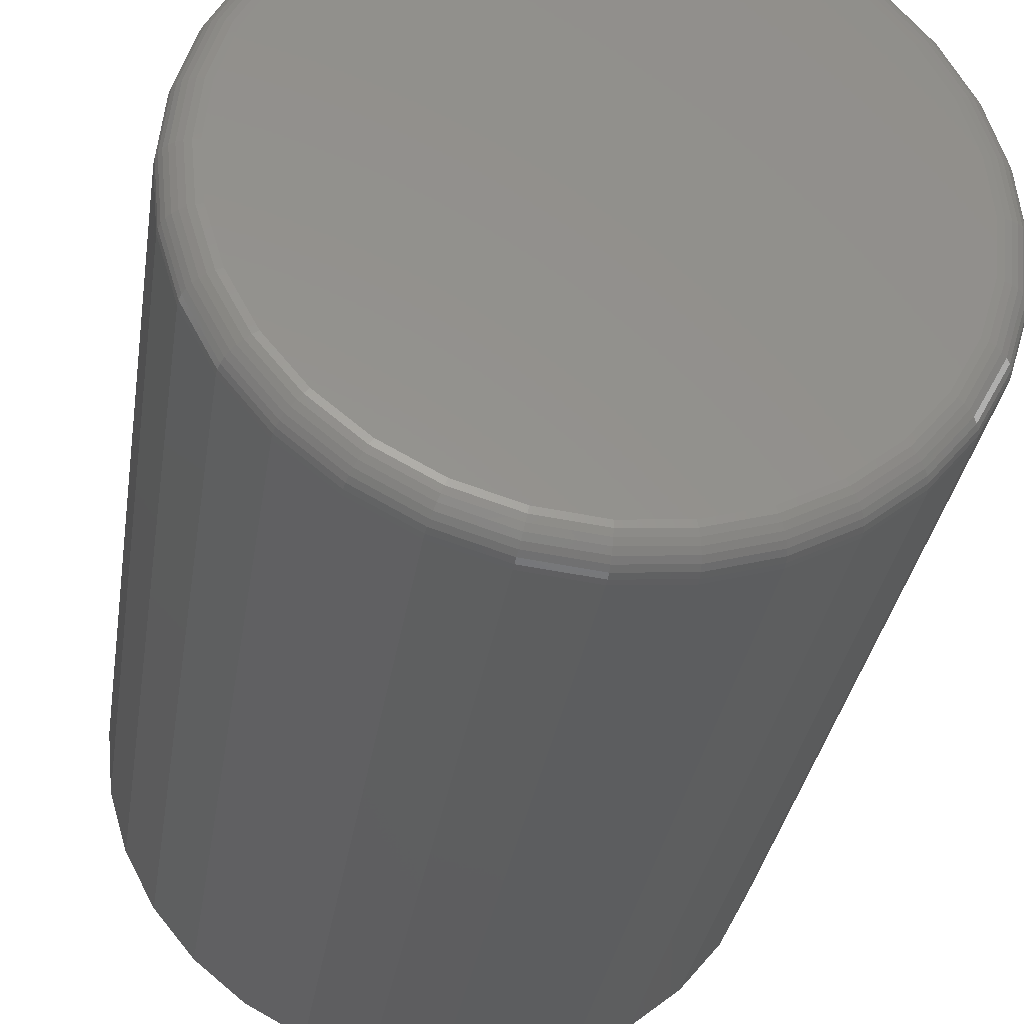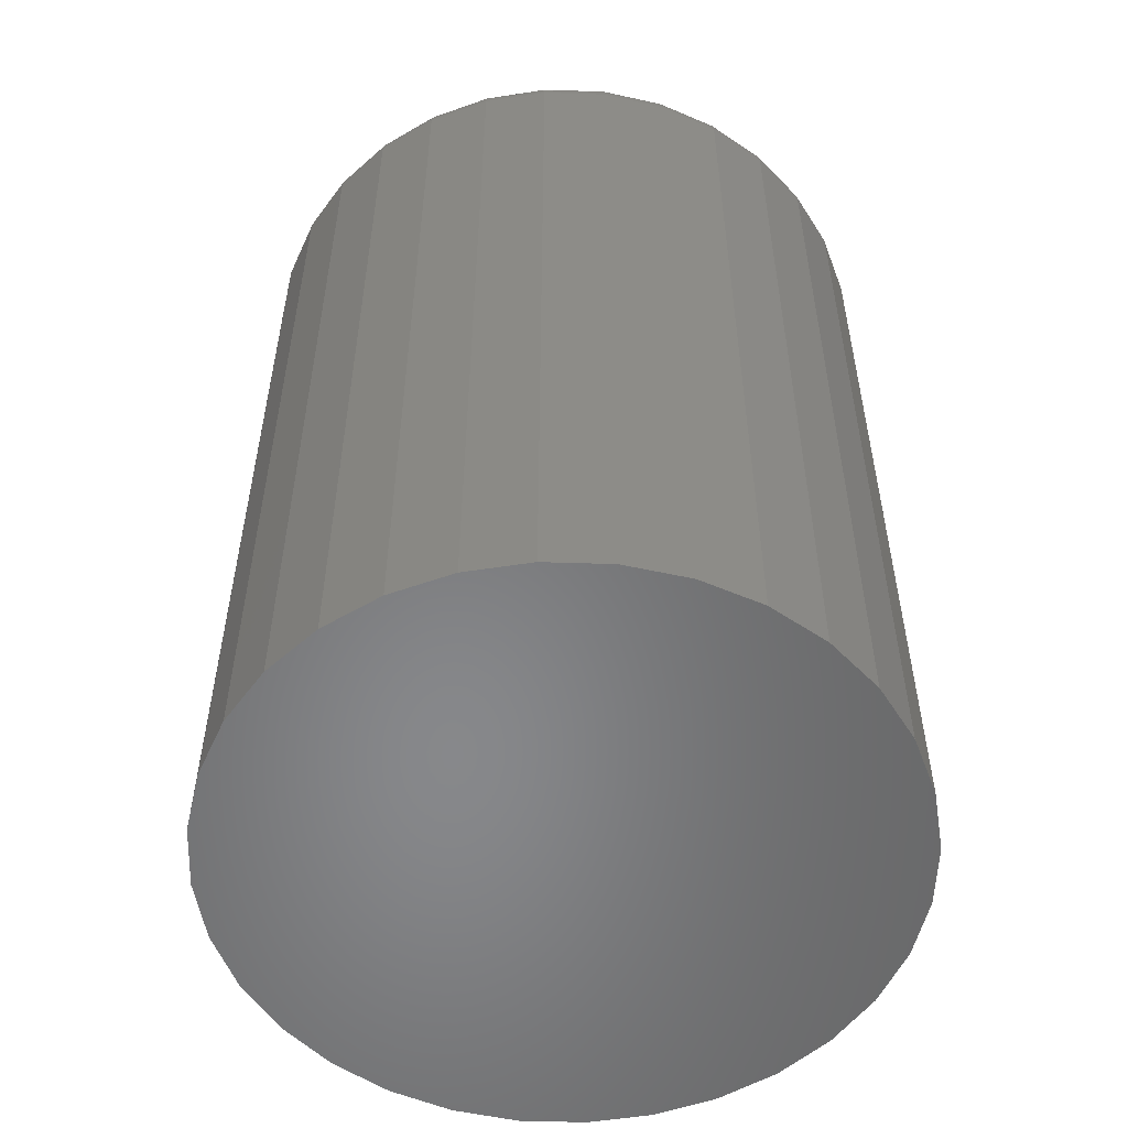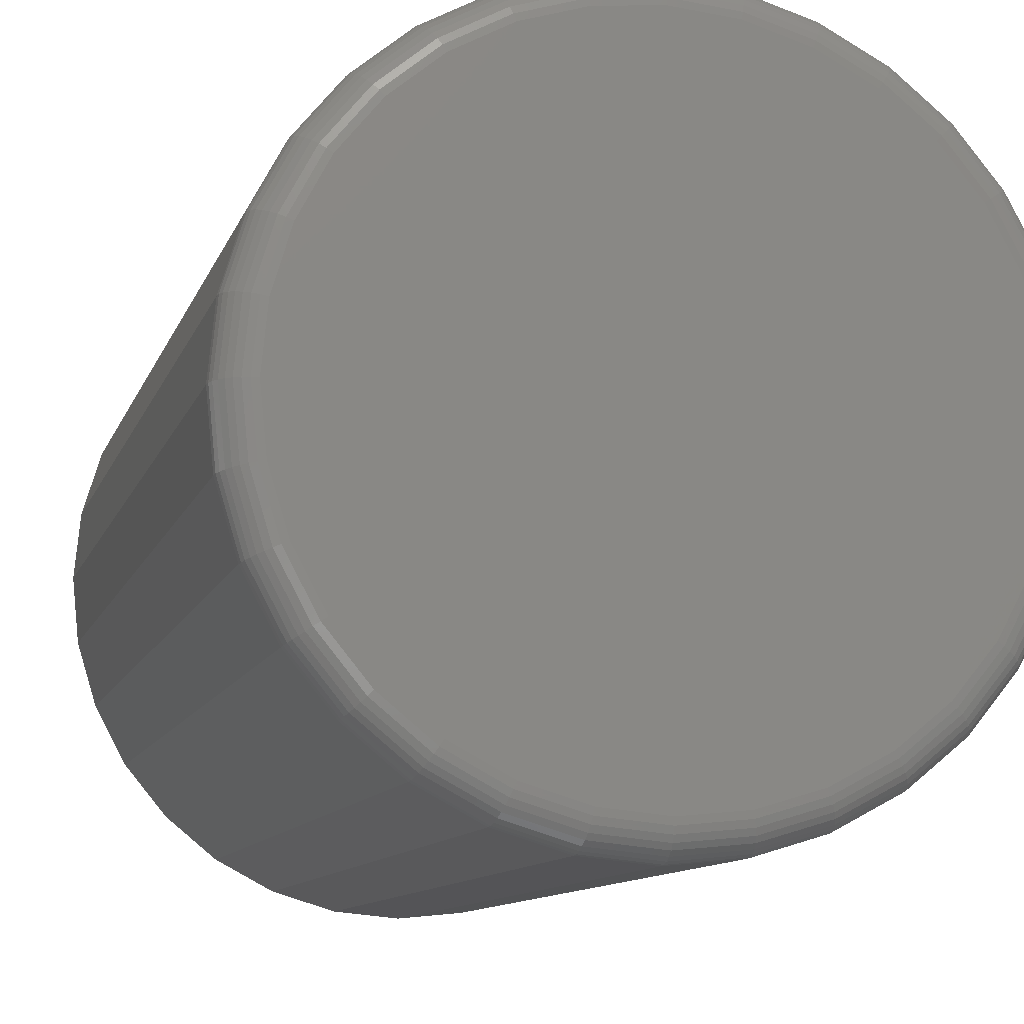
<metadata>
{"format":"stl","ext":"stl","renderer":"f3d","projection":"perspective","resolution":1024,"background":"white","views":[{"elev":-32.8,"azim":171.3,"up":"+Z"},{"elev":-54.4,"azim":138.7,"up":"+Y"},{"elev":-10.4,"azim":165.6,"up":"+Z"}]}
</metadata>
<code>
# stl→obj: 320 verts, 636 faces
v 0.5763 0.1094 -0.4289
v 0.5902 0.1094 -0.4302
v 0.5624 0.1094 -0.4302
v 0.5491 0.1094 -0.4343
v 0.6035 0.1094 -0.4343
v 0.5368 0.1094 -0.4409
v 0.6158 0.1094 -0.4409
v 0.526 0.1094 -0.4497
v 0.6266 0.1094 -0.4497
v 0.5172 0.1094 -0.4605
v 0.6355 0.1094 -0.4605
v 0.6266 0.1094 -0.5503
v 0.526 0.1094 -0.5503
v 0.6355 0.1094 -0.5395
v 0.5368 0.1094 -0.5591
v 0.6158 0.1094 -0.5591
v 0.5491 0.1094 -0.5657
v 0.6035 0.1094 -0.5657
v 0.5624 0.1094 -0.5698
v 0.5902 0.1094 -0.5698
v 0.5763 0.1094 -0.5711
v 0.5172 0.1094 -0.5395
v 0.5106 0.1094 -0.5272
v 0.642 0.1094 -0.5272
v 0.5065 0.1094 -0.5139
v 0.6461 0.1094 -0.5139
v 0.5052 0.1094 -0.5
v 0.6475 0.1094 -0.5
v 0.5065 0.1094 -0.4861
v 0.6461 0.1094 -0.4861
v 0.5106 0.1094 -0.4728
v 0.642 0.1094 -0.4728
v 0.6553 0.1016 -0.5
v 0.6553 -0.1094 -0.5
v 0.6537 0.1016 -0.5154
v 0.6537 -0.1094 -0.5154
v 0.6493 0.1016 -0.5302
v 0.6493 -0.1094 -0.5302
v 0.642 0.1016 -0.5439
v 0.642 -0.1094 -0.5439
v 0.6321 0.1016 -0.5558
v 0.6321 -0.1094 -0.5558
v 0.6202 0.1016 -0.5656
v 0.6202 -0.1094 -0.5656
v 0.6065 0.1016 -0.5729
v 0.6065 -0.1094 -0.5729
v 0.5917 0.1016 -0.5774
v 0.5917 -0.1094 -0.5774
v 0.5763 0.1016 -0.5789
v 0.5763 -0.1094 -0.5789
v 0.5609 0.1016 -0.5774
v 0.5609 -0.1094 -0.5774
v 0.5461 0.1016 -0.5729
v 0.5461 -0.1094 -0.5729
v 0.5325 0.1016 -0.5656
v 0.5325 -0.1094 -0.5656
v 0.5205 0.1016 -0.5558
v 0.5205 -0.1094 -0.5558
v 0.5107 0.1016 -0.5439
v 0.5107 -0.1094 -0.5439
v 0.5034 0.1016 -0.5302
v 0.5034 -0.1094 -0.5302
v 0.4989 0.1016 -0.5154
v 0.4989 -0.1094 -0.5154
v 0.4974 0.1016 -0.5
v 0.4974 -0.1094 -0.5
v 0.4989 0.1016 -0.4846
v 0.4989 -0.1094 -0.4846
v 0.5034 0.1016 -0.4698
v 0.5034 -0.1094 -0.4698
v 0.5107 0.1016 -0.4561
v 0.5107 -0.1094 -0.4561
v 0.5205 0.1016 -0.4442
v 0.5205 -0.1094 -0.4442
v 0.5325 0.1016 -0.4344
v 0.5325 -0.1094 -0.4344
v 0.5461 0.1016 -0.4271
v 0.5461 -0.1094 -0.4271
v 0.5609 0.1016 -0.4226
v 0.5609 -0.1094 -0.4226
v 0.5763 0.1016 -0.4211
v 0.5763 -0.1094 -0.4211
v 0.5917 0.1016 -0.4226
v 0.5917 -0.1094 -0.4226
v 0.6065 0.1016 -0.4271
v 0.6065 -0.1094 -0.4271
v 0.6202 0.1016 -0.4344
v 0.6202 -0.1094 -0.4344
v 0.6321 0.1016 -0.4442
v 0.6321 -0.1094 -0.4442
v 0.642 0.1016 -0.4561
v 0.642 -0.1094 -0.4561
v 0.6493 0.1016 -0.4698
v 0.6493 -0.1094 -0.4698
v 0.6537 0.1016 -0.4846
v 0.6537 -0.1094 -0.4846
v 0.4975 0.1031 -0.5
v 0.499 0.1031 -0.4846
v 0.498 0.1046 -0.5
v 0.4995 0.1046 -0.4847
v 0.4987 0.1059 -0.5
v 0.5002 0.1059 -0.4849
v 0.4997 0.1071 -0.5
v 0.5011 0.1071 -0.485
v 0.5008 0.1081 -0.5
v 0.5023 0.1081 -0.4853
v 0.5022 0.1088 -0.5
v 0.5036 0.1088 -0.4855
v 0.5037 0.1092 -0.5
v 0.5051 0.1092 -0.4858
v 0.6536 0.1031 -0.4846
v 0.6551 0.1031 -0.5
v 0.6532 0.1046 -0.4847
v 0.6547 0.1046 -0.5
v 0.6525 0.1059 -0.4849
v 0.6539 0.1059 -0.5
v 0.6515 0.1071 -0.485
v 0.653 0.1071 -0.5
v 0.6503 0.1081 -0.4853
v 0.6518 0.1081 -0.5
v 0.649 0.1088 -0.4855
v 0.6504 0.1088 -0.5
v 0.6476 0.1092 -0.4858
v 0.649 0.1092 -0.5
v 0.6491 0.1031 -0.4698
v 0.6487 0.1046 -0.47
v 0.648 0.1059 -0.4703
v 0.6471 0.1071 -0.4707
v 0.646 0.1081 -0.4711
v 0.6448 0.1088 -0.4716
v 0.6434 0.1092 -0.4722
v 0.6418 0.1031 -0.4562
v 0.6415 0.1046 -0.4565
v 0.6409 0.1059 -0.4569
v 0.6401 0.1071 -0.4574
v 0.6391 0.1081 -0.4581
v 0.6379 0.1088 -0.4588
v 0.6367 0.1092 -0.4596
v 0.632 0.1031 -0.4443
v 0.6317 0.1046 -0.4446
v 0.6312 0.1059 -0.4451
v 0.6305 0.1071 -0.4458
v 0.6297 0.1081 -0.4466
v 0.6287 0.1088 -0.4476
v 0.6277 0.1092 -0.4486
v 0.6201 0.1031 -0.4345
v 0.6198 0.1046 -0.4349
v 0.6194 0.1059 -0.4355
v 0.6189 0.1071 -0.4363
v 0.6182 0.1081 -0.4372
v 0.6175 0.1088 -0.4384
v 0.6167 0.1092 -0.4396
v 0.6065 0.1031 -0.4272
v 0.6063 0.1046 -0.4276
v 0.606 0.1059 -0.4283
v 0.6057 0.1071 -0.4292
v 0.6052 0.1081 -0.4303
v 0.6047 0.1088 -0.4315
v 0.6041 0.1092 -0.4329
v 0.5917 0.1031 -0.4227
v 0.5916 0.1046 -0.4232
v 0.5915 0.1059 -0.4239
v 0.5913 0.1071 -0.4248
v 0.591 0.1081 -0.426
v 0.5908 0.1088 -0.4273
v 0.5905 0.1092 -0.4287
v 0.5763 0.1031 -0.4212
v 0.5763 0.1046 -0.4216
v 0.5763 0.1059 -0.4224
v 0.5763 0.1071 -0.4233
v 0.5763 0.1081 -0.4245
v 0.5763 0.1088 -0.4259
v 0.5763 0.1092 -0.4273
v 0.5609 0.1031 -0.4227
v 0.561 0.1046 -0.4232
v 0.5612 0.1059 -0.4239
v 0.5614 0.1071 -0.4248
v 0.5616 0.1081 -0.426
v 0.5619 0.1088 -0.4273
v 0.5621 0.1092 -0.4287
v 0.5462 0.1031 -0.4272
v 0.5463 0.1046 -0.4276
v 0.5466 0.1059 -0.4283
v 0.547 0.1071 -0.4292
v 0.5474 0.1081 -0.4303
v 0.5479 0.1088 -0.4315
v 0.5485 0.1092 -0.4329
v 0.5325 0.1031 -0.4345
v 0.5328 0.1046 -0.4349
v 0.5332 0.1059 -0.4355
v 0.5337 0.1071 -0.4363
v 0.5344 0.1081 -0.4372
v 0.5351 0.1088 -0.4384
v 0.5359 0.1092 -0.4396
v 0.5206 0.1031 -0.4443
v 0.5209 0.1046 -0.4446
v 0.5214 0.1059 -0.4451
v 0.5221 0.1071 -0.4458
v 0.5229 0.1081 -0.4466
v 0.5239 0.1088 -0.4476
v 0.5249 0.1092 -0.4486
v 0.5108 0.1031 -0.4562
v 0.5112 0.1046 -0.4565
v 0.5118 0.1059 -0.4569
v 0.5126 0.1071 -0.4574
v 0.5136 0.1081 -0.4581
v 0.5147 0.1088 -0.4588
v 0.5159 0.1092 -0.4596
v 0.5035 0.1031 -0.4698
v 0.5039 0.1046 -0.47
v 0.5046 0.1059 -0.4703
v 0.5055 0.1071 -0.4707
v 0.5066 0.1081 -0.4711
v 0.5078 0.1088 -0.4716
v 0.5092 0.1092 -0.4722
v 0.6536 0.1031 -0.5154
v 0.6532 0.1046 -0.5153
v 0.6525 0.1059 -0.5151
v 0.6515 0.1071 -0.515
v 0.6503 0.1081 -0.5147
v 0.649 0.1088 -0.5145
v 0.6476 0.1092 -0.5142
v 0.499 0.1031 -0.5154
v 0.4995 0.1046 -0.5153
v 0.5002 0.1059 -0.5151
v 0.5011 0.1071 -0.515
v 0.5023 0.1081 -0.5147
v 0.5036 0.1088 -0.5145
v 0.5051 0.1092 -0.5142
v 0.5035 0.1031 -0.5302
v 0.5039 0.1046 -0.53
v 0.5046 0.1059 -0.5297
v 0.5055 0.1071 -0.5293
v 0.5066 0.1081 -0.5289
v 0.5078 0.1088 -0.5284
v 0.5092 0.1092 -0.5278
v 0.5108 0.1031 -0.5438
v 0.5112 0.1046 -0.5435
v 0.5118 0.1059 -0.5431
v 0.5126 0.1071 -0.5426
v 0.5136 0.1081 -0.5419
v 0.5147 0.1088 -0.5412
v 0.5159 0.1092 -0.5404
v 0.5206 0.1031 -0.5557
v 0.5209 0.1046 -0.5554
v 0.5214 0.1059 -0.5549
v 0.5221 0.1071 -0.5542
v 0.5229 0.1081 -0.5534
v 0.5239 0.1088 -0.5524
v 0.5249 0.1092 -0.5514
v 0.5325 0.1031 -0.5655
v 0.5328 0.1046 -0.5651
v 0.5332 0.1059 -0.5645
v 0.5337 0.1071 -0.5637
v 0.5344 0.1081 -0.5628
v 0.5351 0.1088 -0.5616
v 0.5359 0.1092 -0.5604
v 0.5462 0.1031 -0.5728
v 0.5463 0.1046 -0.5724
v 0.5466 0.1059 -0.5717
v 0.547 0.1071 -0.5708
v 0.5474 0.1081 -0.5697
v 0.5479 0.1088 -0.5685
v 0.5485 0.1092 -0.5671
v 0.5609 0.1031 -0.5773
v 0.561 0.1046 -0.5768
v 0.5612 0.1059 -0.5761
v 0.5614 0.1071 -0.5752
v 0.5616 0.1081 -0.574
v 0.5619 0.1088 -0.5727
v 0.5621 0.1092 -0.5713
v 0.5763 0.1031 -0.5788
v 0.5763 0.1046 -0.5784
v 0.5763 0.1059 -0.5776
v 0.5763 0.1071 -0.5767
v 0.5763 0.1081 -0.5755
v 0.5763 0.1088 -0.5741
v 0.5763 0.1092 -0.5727
v 0.5917 0.1031 -0.5773
v 0.5916 0.1046 -0.5768
v 0.5915 0.1059 -0.5761
v 0.5913 0.1071 -0.5752
v 0.591 0.1081 -0.574
v 0.5908 0.1088 -0.5727
v 0.5905 0.1092 -0.5713
v 0.6065 0.1031 -0.5728
v 0.6063 0.1046 -0.5724
v 0.606 0.1059 -0.5717
v 0.6057 0.1071 -0.5708
v 0.6052 0.1081 -0.5697
v 0.6047 0.1088 -0.5685
v 0.6041 0.1092 -0.5671
v 0.6201 0.1031 -0.5655
v 0.6198 0.1046 -0.5651
v 0.6194 0.1059 -0.5645
v 0.6189 0.1071 -0.5637
v 0.6182 0.1081 -0.5628
v 0.6175 0.1088 -0.5616
v 0.6167 0.1092 -0.5604
v 0.632 0.1031 -0.5557
v 0.6317 0.1046 -0.5554
v 0.6312 0.1059 -0.5549
v 0.6305 0.1071 -0.5542
v 0.6297 0.1081 -0.5534
v 0.6287 0.1088 -0.5524
v 0.6277 0.1092 -0.5514
v 0.6418 0.1031 -0.5438
v 0.6415 0.1046 -0.5435
v 0.6409 0.1059 -0.5431
v 0.6401 0.1071 -0.5426
v 0.6391 0.1081 -0.5419
v 0.6379 0.1088 -0.5412
v 0.6367 0.1092 -0.5404
v 0.6491 0.1031 -0.5302
v 0.6487 0.1046 -0.53
v 0.648 0.1059 -0.5297
v 0.6471 0.1071 -0.5293
v 0.646 0.1081 -0.5289
v 0.6448 0.1088 -0.5284
v 0.6434 0.1092 -0.5278
f 1 2 3
f 4 3 2
f 5 4 2
f 6 4 5
f 7 6 5
f 8 6 7
f 9 8 7
f 10 8 9
f 11 10 9
f 12 13 14
f 15 13 12
f 16 15 12
f 17 15 16
f 18 17 16
f 19 17 18
f 20 19 18
f 21 19 20
f 13 22 14
f 14 22 23
f 14 23 24
f 24 23 25
f 24 25 26
f 26 25 27
f 26 27 28
f 28 27 29
f 28 29 30
f 30 29 31
f 30 31 32
f 32 31 10
f 32 10 11
f 33 34 35
f 35 34 36
f 35 36 37
f 37 36 38
f 37 38 39
f 39 38 40
f 39 40 41
f 41 40 42
f 41 42 43
f 43 42 44
f 43 44 45
f 45 44 46
f 45 46 47
f 47 46 48
f 47 48 49
f 49 48 50
f 49 50 51
f 51 50 52
f 51 52 53
f 53 52 54
f 53 54 55
f 55 54 56
f 55 56 57
f 57 56 58
f 57 58 59
f 59 58 60
f 59 60 61
f 61 60 62
f 61 62 63
f 63 62 64
f 63 64 65
f 65 64 66
f 65 66 67
f 67 66 68
f 67 68 69
f 69 68 70
f 69 70 71
f 71 70 72
f 71 72 73
f 73 72 74
f 73 74 75
f 75 74 76
f 75 76 77
f 77 76 78
f 77 78 79
f 79 78 80
f 79 80 81
f 81 80 82
f 81 82 83
f 83 82 84
f 83 84 85
f 85 84 86
f 85 86 87
f 87 86 88
f 87 88 89
f 89 88 90
f 89 90 91
f 91 90 92
f 91 92 93
f 93 92 94
f 93 94 95
f 95 94 96
f 95 96 33
f 33 96 34
f 65 67 97
f 97 67 98
f 97 98 99
f 99 98 100
f 99 100 101
f 101 100 102
f 101 102 103
f 103 102 104
f 103 104 105
f 105 104 106
f 105 106 107
f 107 106 108
f 107 108 109
f 109 108 110
f 109 110 27
f 27 110 29
f 95 33 111
f 111 33 112
f 111 112 113
f 113 112 114
f 113 114 115
f 115 114 116
f 115 116 117
f 117 116 118
f 117 118 119
f 119 118 120
f 119 120 121
f 121 120 122
f 121 122 123
f 123 122 124
f 123 124 30
f 30 124 28
f 93 95 125
f 125 95 111
f 125 111 126
f 126 111 113
f 126 113 127
f 127 113 115
f 127 115 128
f 128 115 117
f 128 117 129
f 129 117 119
f 129 119 130
f 130 119 121
f 130 121 131
f 131 121 123
f 131 123 32
f 32 123 30
f 91 93 132
f 132 93 125
f 132 125 133
f 133 125 126
f 133 126 134
f 134 126 127
f 134 127 135
f 135 127 128
f 135 128 136
f 136 128 129
f 136 129 137
f 137 129 130
f 137 130 138
f 138 130 131
f 138 131 11
f 11 131 32
f 89 91 139
f 139 91 132
f 139 132 140
f 140 132 133
f 140 133 141
f 141 133 134
f 141 134 142
f 142 134 135
f 142 135 143
f 143 135 136
f 143 136 144
f 144 136 137
f 144 137 145
f 145 137 138
f 145 138 9
f 9 138 11
f 87 89 146
f 146 89 139
f 146 139 147
f 147 139 140
f 147 140 148
f 148 140 141
f 148 141 149
f 149 141 142
f 149 142 150
f 150 142 143
f 150 143 151
f 151 143 144
f 151 144 152
f 152 144 145
f 152 145 7
f 7 145 9
f 85 87 153
f 153 87 146
f 153 146 154
f 154 146 147
f 154 147 155
f 155 147 148
f 155 148 156
f 156 148 149
f 156 149 157
f 157 149 150
f 157 150 158
f 158 150 151
f 158 151 159
f 159 151 152
f 159 152 5
f 5 152 7
f 83 85 160
f 160 85 153
f 160 153 161
f 161 153 154
f 161 154 162
f 162 154 155
f 162 155 163
f 163 155 156
f 163 156 164
f 164 156 157
f 164 157 165
f 165 157 158
f 165 158 166
f 166 158 159
f 166 159 2
f 2 159 5
f 81 83 167
f 167 83 160
f 167 160 168
f 168 160 161
f 168 161 169
f 169 161 162
f 169 162 170
f 170 162 163
f 170 163 171
f 171 163 164
f 171 164 172
f 172 164 165
f 172 165 173
f 173 165 166
f 173 166 1
f 1 166 2
f 79 81 174
f 174 81 167
f 174 167 175
f 175 167 168
f 175 168 176
f 176 168 169
f 176 169 177
f 177 169 170
f 177 170 178
f 178 170 171
f 178 171 179
f 179 171 172
f 179 172 180
f 180 172 173
f 180 173 3
f 3 173 1
f 77 79 181
f 181 79 174
f 181 174 182
f 182 174 175
f 182 175 183
f 183 175 176
f 183 176 184
f 184 176 177
f 184 177 185
f 185 177 178
f 185 178 186
f 186 178 179
f 186 179 187
f 187 179 180
f 187 180 4
f 4 180 3
f 75 77 188
f 188 77 181
f 188 181 189
f 189 181 182
f 189 182 190
f 190 182 183
f 190 183 191
f 191 183 184
f 191 184 192
f 192 184 185
f 192 185 193
f 193 185 186
f 193 186 194
f 194 186 187
f 194 187 6
f 6 187 4
f 73 75 195
f 195 75 188
f 195 188 196
f 196 188 189
f 196 189 197
f 197 189 190
f 197 190 198
f 198 190 191
f 198 191 199
f 199 191 192
f 199 192 200
f 200 192 193
f 200 193 201
f 201 193 194
f 201 194 8
f 8 194 6
f 71 73 202
f 202 73 195
f 202 195 203
f 203 195 196
f 203 196 204
f 204 196 197
f 204 197 205
f 205 197 198
f 205 198 206
f 206 198 199
f 206 199 207
f 207 199 200
f 207 200 208
f 208 200 201
f 208 201 10
f 10 201 8
f 69 71 209
f 209 71 202
f 209 202 210
f 210 202 203
f 210 203 211
f 211 203 204
f 211 204 212
f 212 204 205
f 212 205 213
f 213 205 206
f 213 206 214
f 214 206 207
f 214 207 215
f 215 207 208
f 215 208 31
f 31 208 10
f 67 69 98
f 98 69 209
f 98 209 100
f 100 209 210
f 100 210 102
f 102 210 211
f 102 211 104
f 104 211 212
f 104 212 106
f 106 212 213
f 106 213 108
f 108 213 214
f 108 214 110
f 110 214 215
f 110 215 29
f 29 215 31
f 33 35 112
f 112 35 216
f 112 216 114
f 114 216 217
f 114 217 116
f 116 217 218
f 116 218 118
f 118 218 219
f 118 219 120
f 120 219 220
f 120 220 122
f 122 220 221
f 122 221 124
f 124 221 222
f 124 222 28
f 28 222 26
f 63 65 223
f 223 65 97
f 223 97 224
f 224 97 99
f 224 99 225
f 225 99 101
f 225 101 226
f 226 101 103
f 226 103 227
f 227 103 105
f 227 105 228
f 228 105 107
f 228 107 229
f 229 107 109
f 229 109 25
f 25 109 27
f 61 63 230
f 230 63 223
f 230 223 231
f 231 223 224
f 231 224 232
f 232 224 225
f 232 225 233
f 233 225 226
f 233 226 234
f 234 226 227
f 234 227 235
f 235 227 228
f 235 228 236
f 236 228 229
f 236 229 23
f 23 229 25
f 59 61 237
f 237 61 230
f 237 230 238
f 238 230 231
f 238 231 239
f 239 231 232
f 239 232 240
f 240 232 233
f 240 233 241
f 241 233 234
f 241 234 242
f 242 234 235
f 242 235 243
f 243 235 236
f 243 236 22
f 22 236 23
f 57 59 244
f 244 59 237
f 244 237 245
f 245 237 238
f 245 238 246
f 246 238 239
f 246 239 247
f 247 239 240
f 247 240 248
f 248 240 241
f 248 241 249
f 249 241 242
f 249 242 250
f 250 242 243
f 250 243 13
f 13 243 22
f 55 57 251
f 251 57 244
f 251 244 252
f 252 244 245
f 252 245 253
f 253 245 246
f 253 246 254
f 254 246 247
f 254 247 255
f 255 247 248
f 255 248 256
f 256 248 249
f 256 249 257
f 257 249 250
f 257 250 15
f 15 250 13
f 53 55 258
f 258 55 251
f 258 251 259
f 259 251 252
f 259 252 260
f 260 252 253
f 260 253 261
f 261 253 254
f 261 254 262
f 262 254 255
f 262 255 263
f 263 255 256
f 263 256 264
f 264 256 257
f 264 257 17
f 17 257 15
f 51 53 265
f 265 53 258
f 265 258 266
f 266 258 259
f 266 259 267
f 267 259 260
f 267 260 268
f 268 260 261
f 268 261 269
f 269 261 262
f 269 262 270
f 270 262 263
f 270 263 271
f 271 263 264
f 271 264 19
f 19 264 17
f 49 51 272
f 272 51 265
f 272 265 273
f 273 265 266
f 273 266 274
f 274 266 267
f 274 267 275
f 275 267 268
f 275 268 276
f 276 268 269
f 276 269 277
f 277 269 270
f 277 270 278
f 278 270 271
f 278 271 21
f 21 271 19
f 47 49 279
f 279 49 272
f 279 272 280
f 280 272 273
f 280 273 281
f 281 273 274
f 281 274 282
f 282 274 275
f 282 275 283
f 283 275 276
f 283 276 284
f 284 276 277
f 284 277 285
f 285 277 278
f 285 278 20
f 20 278 21
f 45 47 286
f 286 47 279
f 286 279 287
f 287 279 280
f 287 280 288
f 288 280 281
f 288 281 289
f 289 281 282
f 289 282 290
f 290 282 283
f 290 283 291
f 291 283 284
f 291 284 292
f 292 284 285
f 292 285 18
f 18 285 20
f 43 45 293
f 293 45 286
f 293 286 294
f 294 286 287
f 294 287 295
f 295 287 288
f 295 288 296
f 296 288 289
f 296 289 297
f 297 289 290
f 297 290 298
f 298 290 291
f 298 291 299
f 299 291 292
f 299 292 16
f 16 292 18
f 41 43 300
f 300 43 293
f 300 293 301
f 301 293 294
f 301 294 302
f 302 294 295
f 302 295 303
f 303 295 296
f 303 296 304
f 304 296 297
f 304 297 305
f 305 297 298
f 305 298 306
f 306 298 299
f 306 299 12
f 12 299 16
f 39 41 307
f 307 41 300
f 307 300 308
f 308 300 301
f 308 301 309
f 309 301 302
f 309 302 310
f 310 302 303
f 310 303 311
f 311 303 304
f 311 304 312
f 312 304 305
f 312 305 313
f 313 305 306
f 313 306 14
f 14 306 12
f 37 39 314
f 314 39 307
f 314 307 315
f 315 307 308
f 315 308 316
f 316 308 309
f 316 309 317
f 317 309 310
f 317 310 318
f 318 310 311
f 318 311 319
f 319 311 312
f 319 312 320
f 320 312 313
f 320 313 24
f 24 313 14
f 35 37 216
f 216 37 314
f 216 314 217
f 217 314 315
f 217 315 218
f 218 315 316
f 218 316 219
f 219 316 317
f 219 317 220
f 220 317 318
f 220 318 221
f 221 318 319
f 221 319 222
f 222 319 320
f 222 320 26
f 26 320 24
f 80 84 82
f 84 80 78
f 84 78 86
f 86 78 76
f 86 76 88
f 88 76 74
f 88 74 90
f 42 56 44
f 44 56 54
f 44 54 46
f 46 54 52
f 46 52 48
f 48 52 50
f 90 74 92
f 92 74 72
f 92 72 94
f 94 72 70
f 94 70 96
f 96 70 68
f 96 68 34
f 34 68 66
f 34 66 36
f 36 66 64
f 36 64 38
f 38 64 62
f 38 62 40
f 40 62 60
f 40 60 42
f 42 60 58
f 42 58 56

</code>
